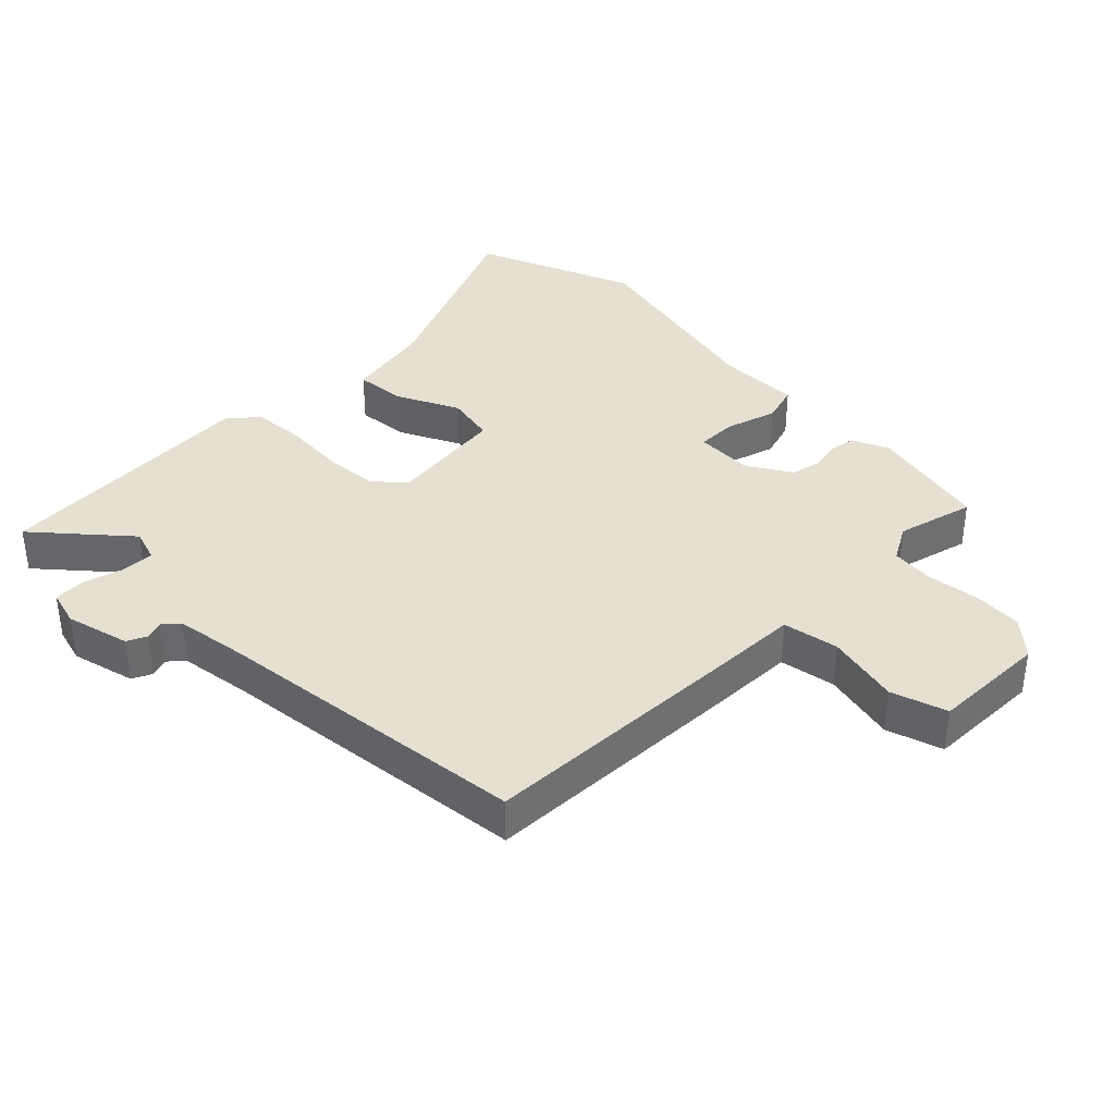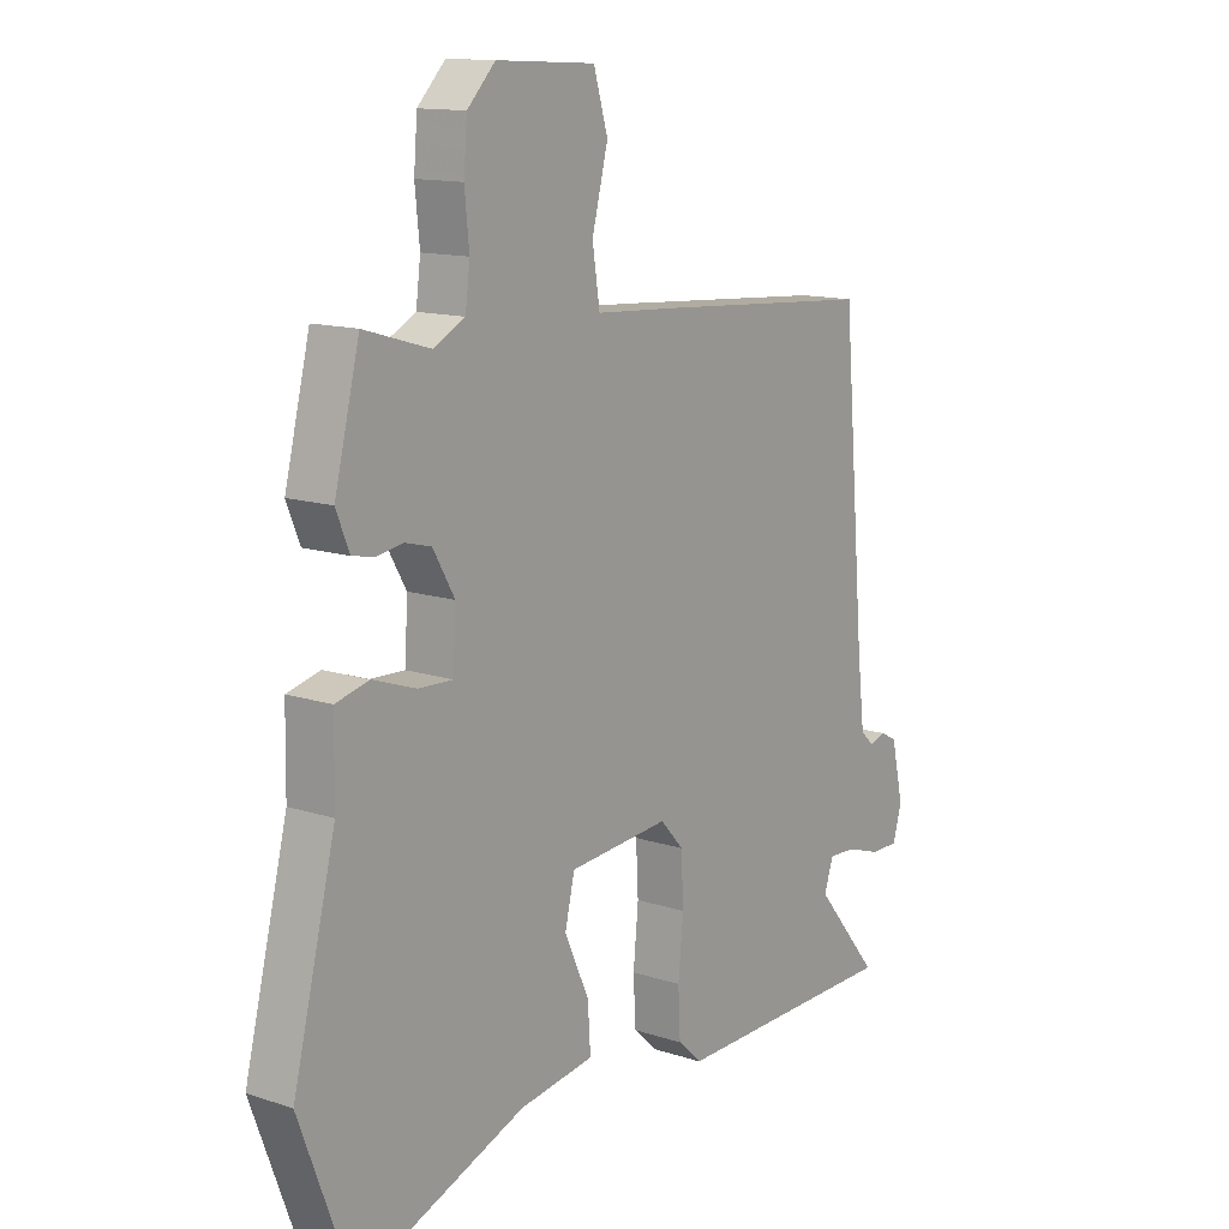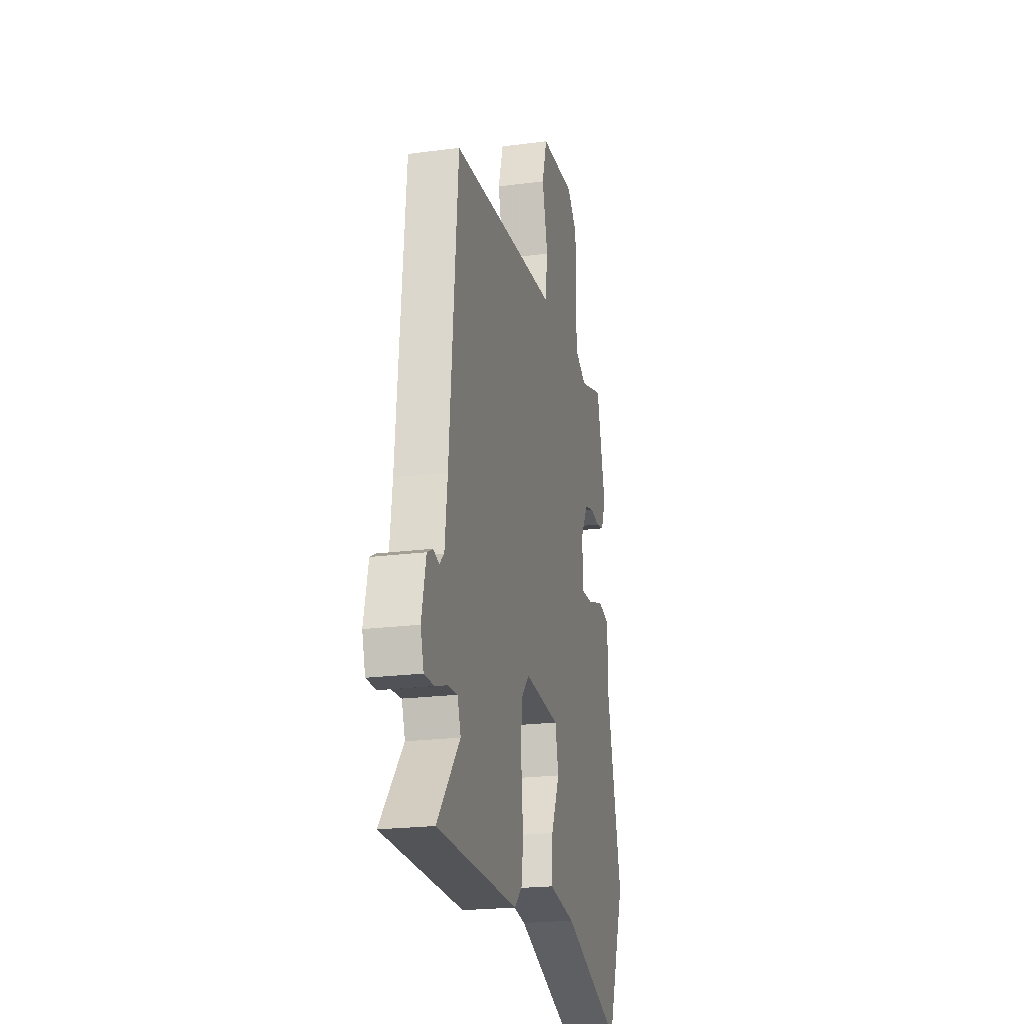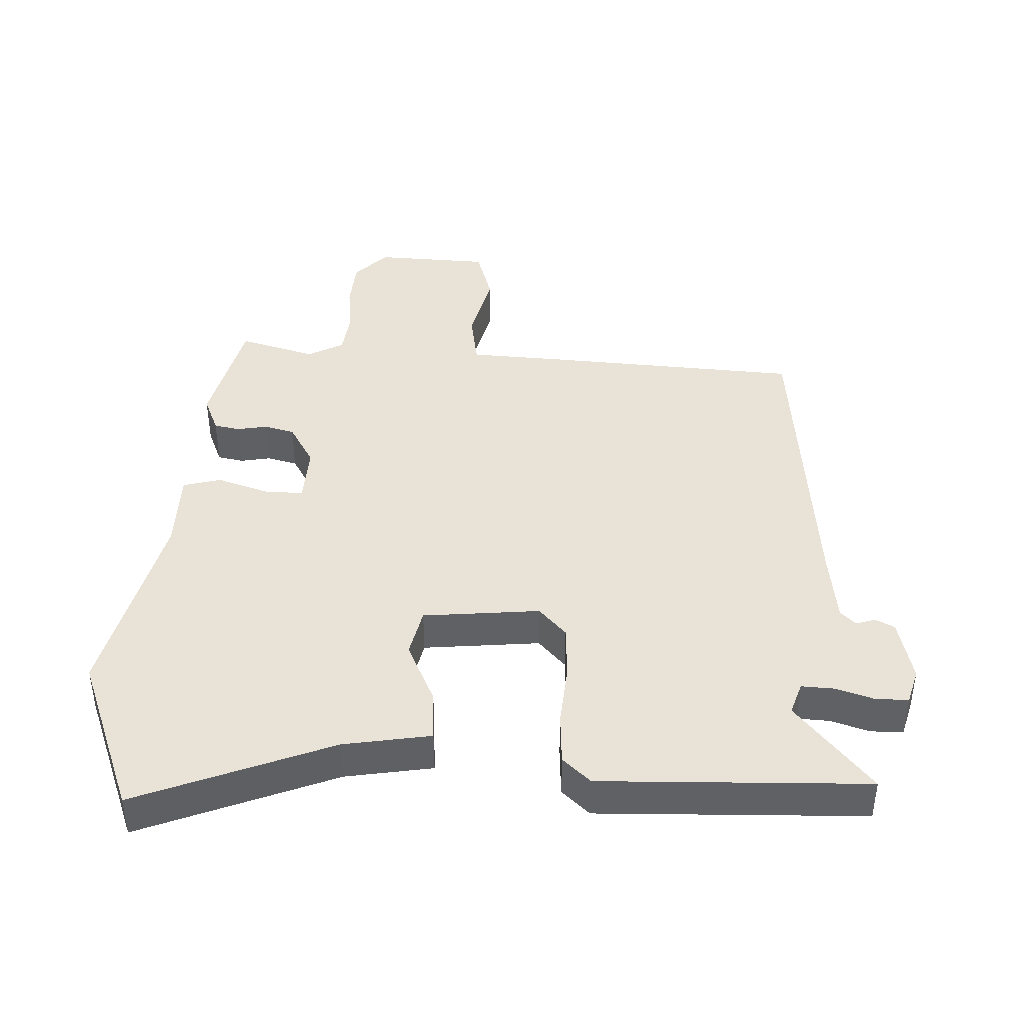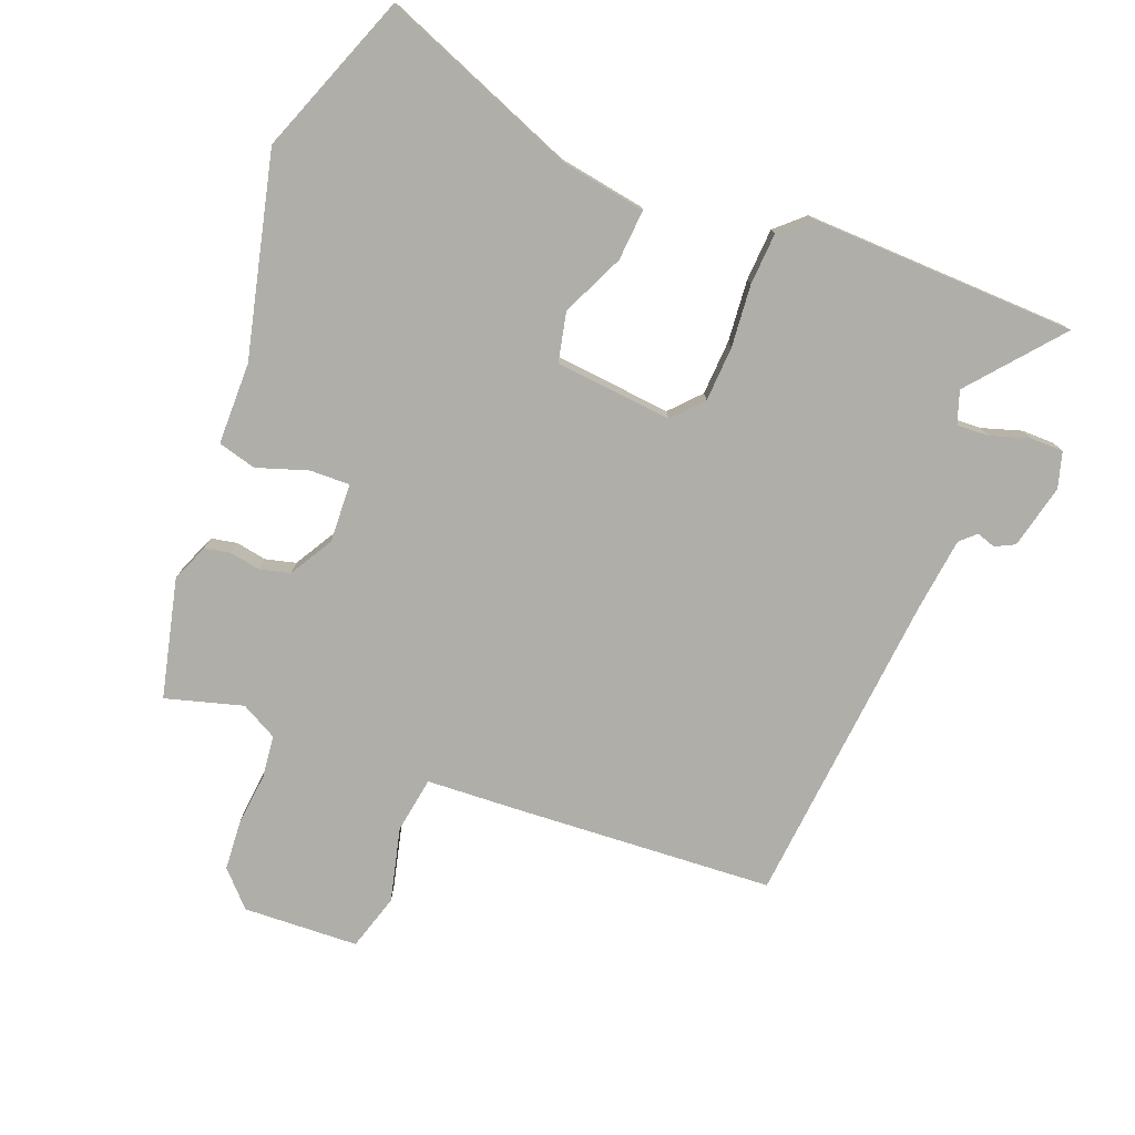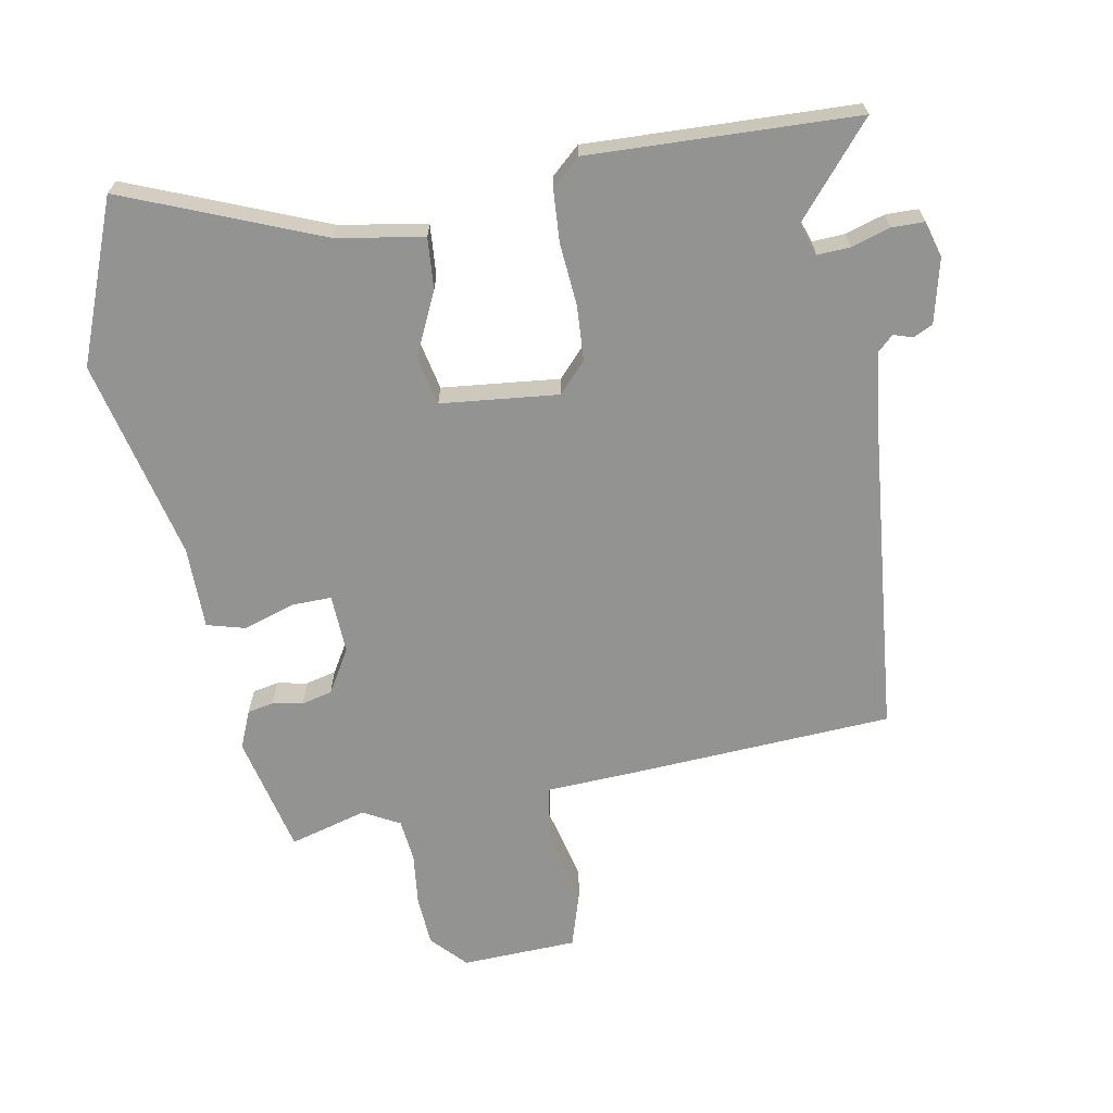
<metadata>
{"format":"obj","ext":"obj","renderer":"f3d","projection":"perspective","resolution":1024,"background":"white","views":[{"elev":37.8,"azim":-46.7,"up":"+Y"},{"elev":13.1,"azim":126.9,"up":"+Z"},{"elev":-21.5,"azim":-76.9,"up":"+Z"},{"elev":41.8,"azim":-178.0,"up":"+Y"},{"elev":-77.5,"azim":158.3,"up":"+Y"},{"elev":-66.7,"azim":-170.4,"up":"+Y"}]}
</metadata>
<code>
v 0.565 0.07 -0.325
v 0.474 0.07 -0.569
v 0.178 0.07 -0.454
v 0.046 0.07 -0.433
v 0.051 0.07 -0.356
v 0.094 0.07 -0.261
v 0.077 0.07 -0.187
v -0.1 0.07 -0.171
v -0.141 0.07 -0.216
v -0.145 0.07 -0.299
v -0.136 0.07 -0.393
v -0.14 0.07 -0.472
v -0.182 0.07 -0.511
v -0.586 0.07 -0.502
v -0.473 0.07 -0.365
v -0.49 0.07 -0.316
v -0.539 0.07 -0.319
v -0.598 0.07 -0.338
v -0.647 0.07 -0.338
v -0.663 0.07 -0.284
v -0.641 0.07 -0.187
v -0.612 0.07 -0.172
v -0.583 0.07 -0.181
v -0.56 0.07 -0.159
v -0.547 0.07 -0.048
v -0.506 0.07 0.431
v -0.121 0.07 0.458
v 0.026 0.07 0.467
v 0.039 0.07 0.552
v 0.011 0.07 0.663
v 0.036 0.07 0.748
v 0.21 0.07 0.757
v 0.259 0.07 0.706
v 0.265 0.07 0.631
v 0.257 0.07 0.551
v 0.265 0.07 0.487
v 0.32 0.07 0.458
v 0.436 0.07 0.492
v 0.48 0.07 0.313
v 0.457 0.07 0.256
v 0.418 0.07 0.248
v 0.372 0.07 0.256
v 0.326 0.07 0.244
v 0.288 0.07 0.178
v 0.293 0.07 0.089
v 0.353 0.07 0.091
v 0.43 0.07 0.117
v 0.488 0.07 0.102
v 0.49 0.07 -0.022
v 0.565 0 -0.325
v 0.474 0 -0.569
v 0.178 0 -0.454
v 0.046 0 -0.433
v 0.051 0 -0.356
v 0.094 0 -0.261
v 0.077 0 -0.187
v -0.1 0 -0.171
v -0.141 0 -0.216
v -0.145 0 -0.299
v -0.136 0 -0.393
v -0.14 0 -0.472
v -0.182 0 -0.511
v -0.586 0 -0.502
v -0.473 0 -0.365
v -0.49 0 -0.316
v -0.539 0 -0.319
v -0.598 0 -0.338
v -0.647 0 -0.338
v -0.663 0 -0.284
v -0.641 0 -0.187
v -0.612 0 -0.172
v -0.583 0 -0.181
v -0.56 0 -0.159
v -0.547 0 -0.048
v -0.506 0 0.431
v -0.121 0 0.458
v 0.026 0 0.467
v 0.039 0 0.552
v 0.011 0 0.663
v 0.036 0 0.748
v 0.21 0 0.757
v 0.259 0 0.706
v 0.265 0 0.631
v 0.257 0 0.551
v 0.265 0 0.487
v 0.32 0 0.458
v 0.436 0 0.492
v 0.48 0 0.313
v 0.457 0 0.256
v 0.418 0 0.248
v 0.372 0 0.256
v 0.326 0 0.244
v 0.288 0 0.178
v 0.293 0 0.089
v 0.353 0 0.091
v 0.43 0 0.117
v 0.488 0 0.102
v 0.49 0 -0.022
f 46 47 48 49
f 45 46 49 1
f 39 40 41 42
f 37 38 39 42
f 36 37 42 43
f 32 33 34 35
f 32 35 36
f 29 30 31 32
f 28 29 32 36
f 25 26 27 28
f 24 25 28 36
f 23 24 36 43
f 21 22 23
f 20 21 23
f 17 18 19 20
f 16 17 20 23
f 12 13 14 15
f 10 11 12 15
f 9 10 15 16
f 8 9 16 23
f 3 4 5 6
f 3 6 7
f 45 1 2 3
f 44 45 3 7
f 8 23 43 44
f 7 8 44
f 98 97 96 95
f 50 98 95 94
f 91 90 89 88
f 91 88 87 86
f 92 91 86 85
f 84 83 82 81
f 85 84 81
f 81 80 79 78
f 85 81 78 77
f 77 76 75 74
f 85 77 74 73
f 92 85 73 72
f 72 71 70
f 72 70 69
f 69 68 67 66
f 72 69 66 65
f 64 63 62 61
f 64 61 60 59
f 65 64 59 58
f 72 65 58 57
f 55 54 53 52
f 56 55 52
f 52 51 50 94
f 56 52 94 93
f 93 92 72 57
f 93 57 56
f 1 50 51 2
f 2 51 52 3
f 3 52 53 4
f 4 53 54 5
f 5 54 55 6
f 6 55 56 7
f 7 56 57 8
f 8 57 58 9
f 9 58 59 10
f 10 59 60 11
f 11 60 61 12
f 12 61 62 13
f 13 62 63 14
f 14 63 64 15
f 15 64 65 16
f 16 65 66 17
f 17 66 67 18
f 18 67 68 19
f 19 68 69 20
f 20 69 70 21
f 21 70 71 22
f 22 71 72 23
f 23 72 73 24
f 24 73 74 25
f 25 74 75 26
f 26 75 76 27
f 27 76 77 28
f 28 77 78 29
f 29 78 79 30
f 30 79 80 31
f 31 80 81 32
f 32 81 82 33
f 33 82 83 34
f 34 83 84 35
f 35 84 85 36
f 36 85 86 37
f 37 86 87 38
f 38 87 88 39
f 39 88 89 40
f 40 89 90 41
f 41 90 91 42
f 42 91 92 43
f 43 92 93 44
f 44 93 94 45
f 45 94 95 46
f 46 95 96 47
f 47 96 97 48
f 48 97 98 49
f 49 98 50 1

</code>
